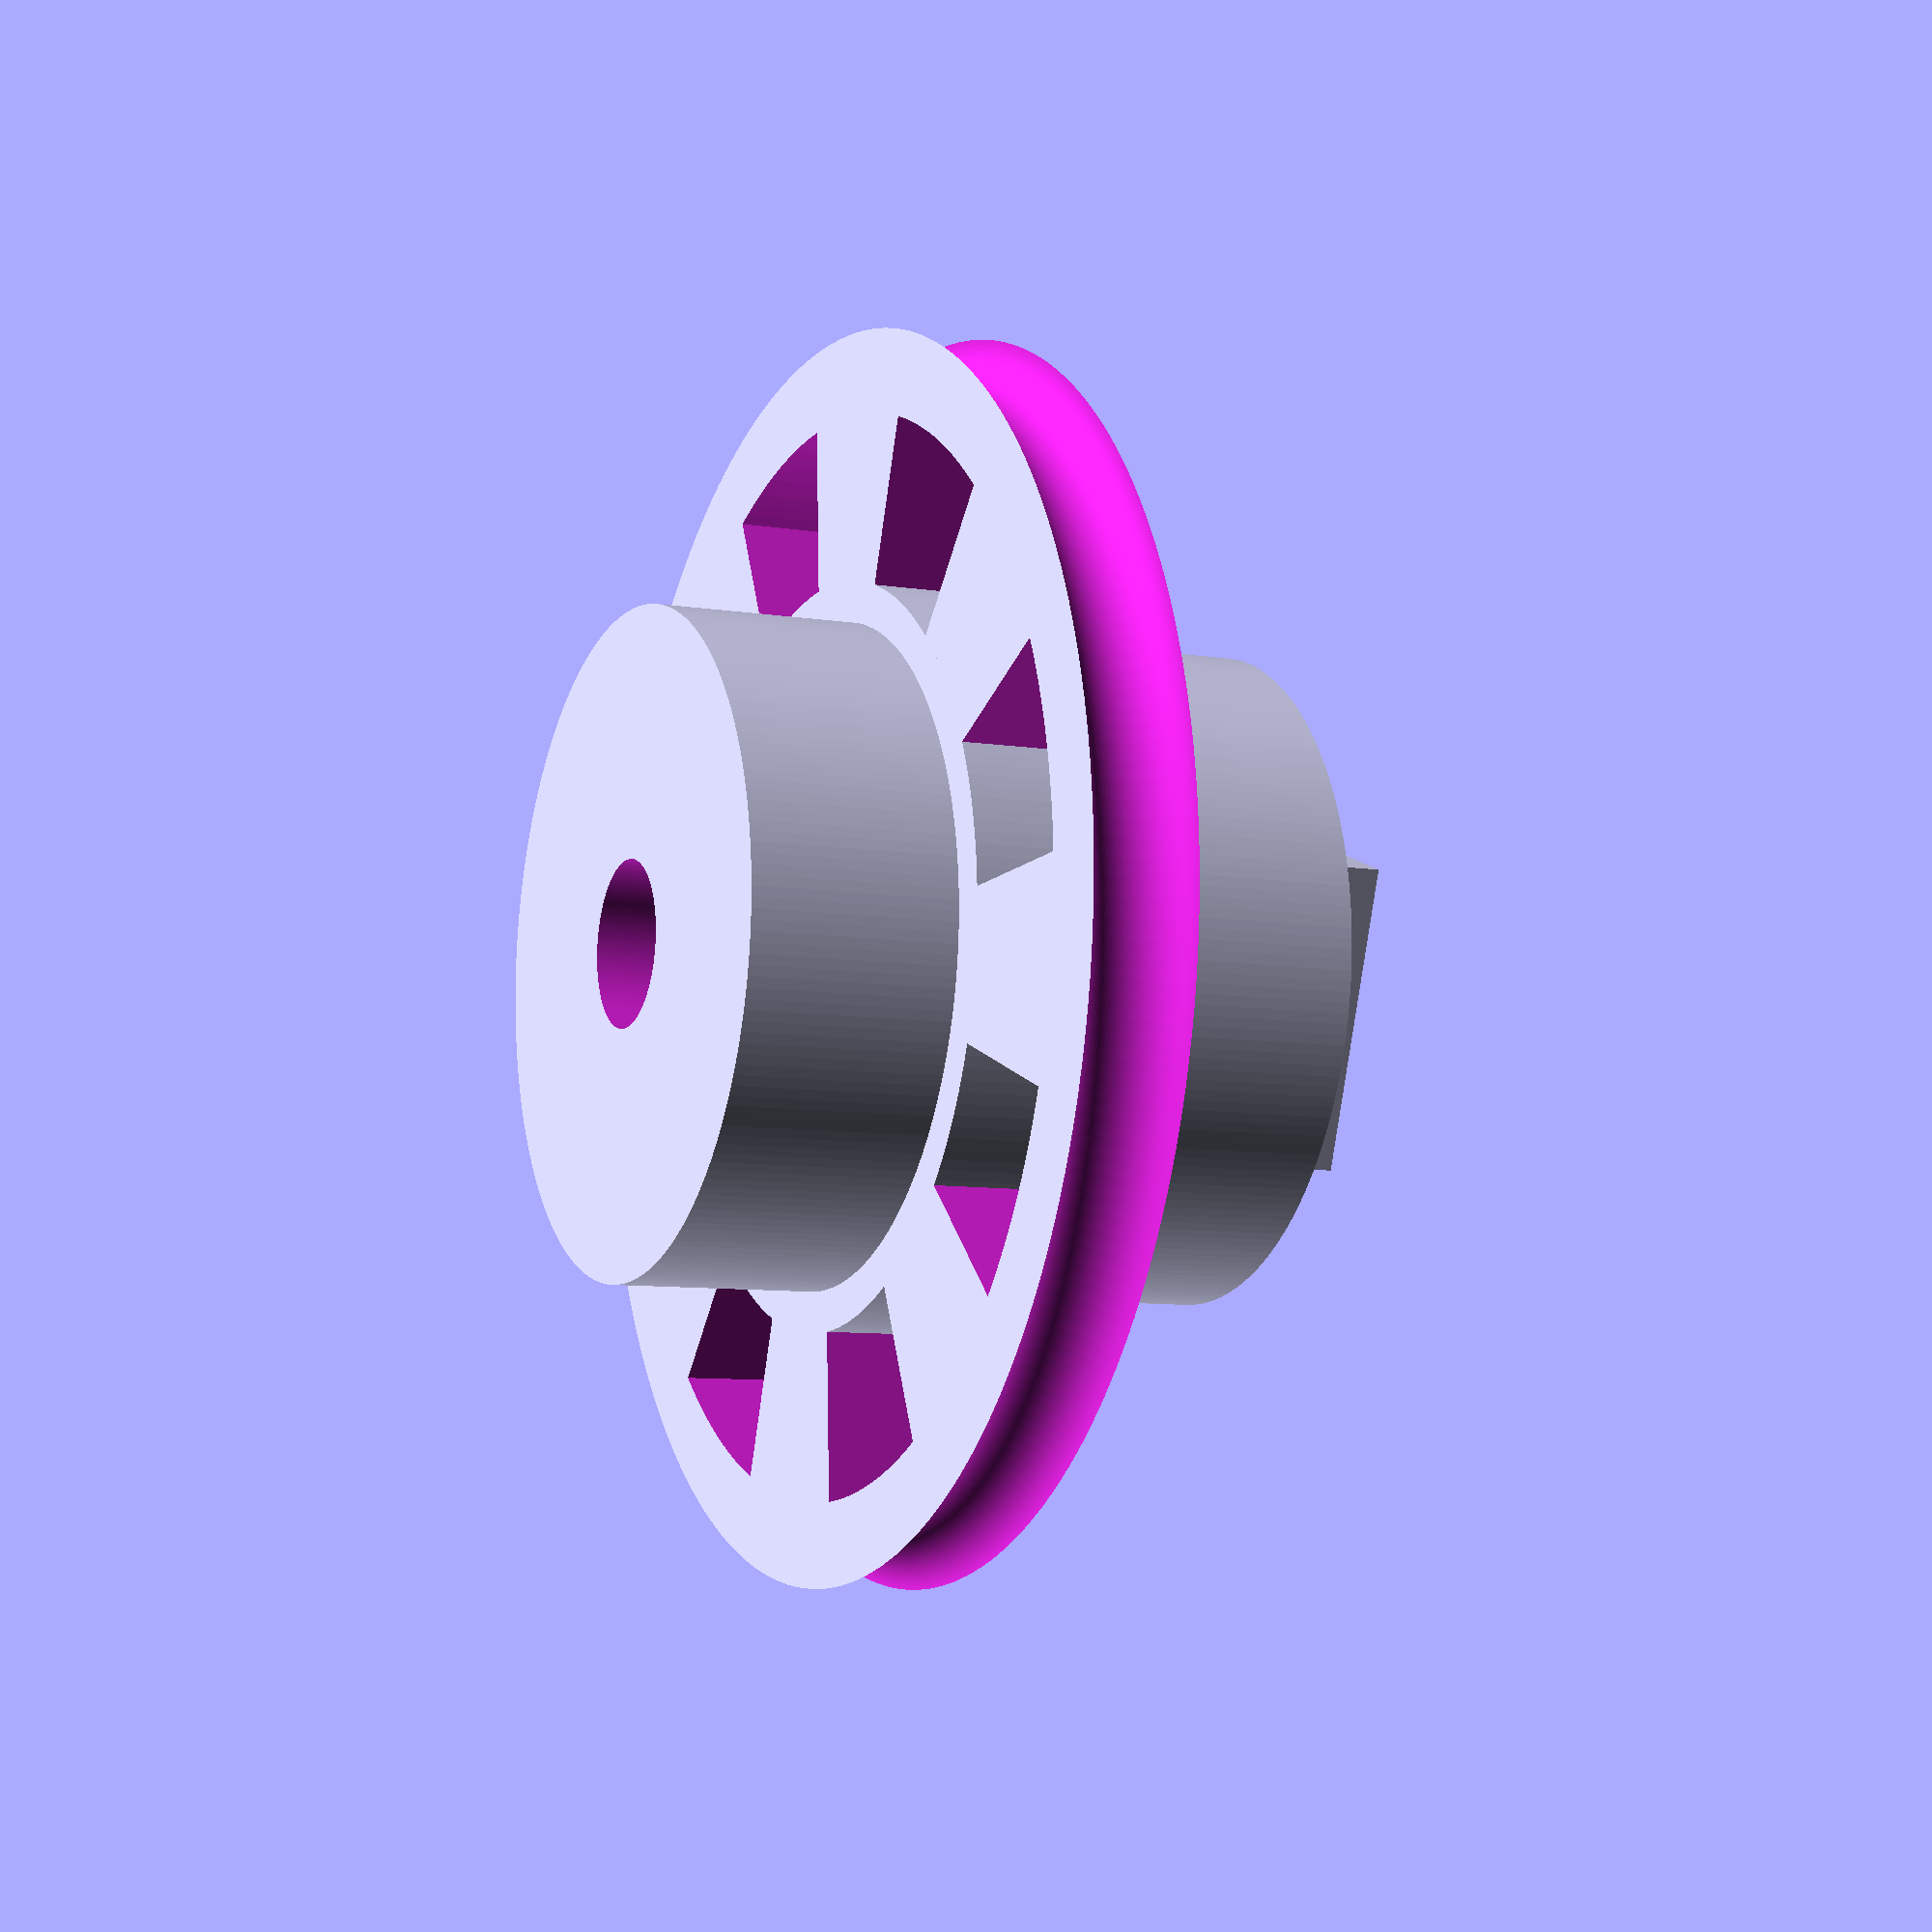
<openscad>
optenc_bearings_radius = 2.5;
bolt_radius = 4;
optenc_inner_radius = 30;
optenc_inner_height = 5;
optenc_inner_bulk_height = 30;
optenc_inner_bulk_radius = 16;
optenc_inner_bulk_zoffset = 10;
nw = 15;


$fn = 200;

module optenc_inner() {
  difference() {
    union() {
      translate([-nw/2, -nw/2, optenc_inner_bulk_height-optenc_inner_bulk_zoffset]) cube([nw, nw, 5]);
      difference() {
        difference() {
          cylinder(h=optenc_inner_height, r=optenc_inner_radius);
          rotate_extrude() 
            translate([optenc_inner_radius, optenc_inner_height/2, 0]) 
              circle(r=optenc_bearings_radius);
        }
        
        difference(){
          // slots
          translate([0,0,-1]) intersection() {
            cylinder(r=26, h=optenc_inner_height+2);
            for (i = [45:45:360]) {
              rotate([0, 0, i])
                rotate_extrude(angle=22.5)
                  square([optenc_inner_radius, optenc_inner_height+2]);
            }
          }
          cylinder(r=18,h=optenc_inner_height);
        }
      }
      translate([0, 0, -(optenc_inner_bulk_zoffset)]) 
        cylinder(r=optenc_inner_bulk_radius,h=optenc_inner_bulk_height);
    }
    translate([0, 0, -15]) cylinder(r=bolt_radius, h=optenc_inner_bulk_height+20);
  }
}

optenc_inner();

</openscad>
<views>
elev=8.4 azim=69.8 roll=245.9 proj=p view=solid
</views>
